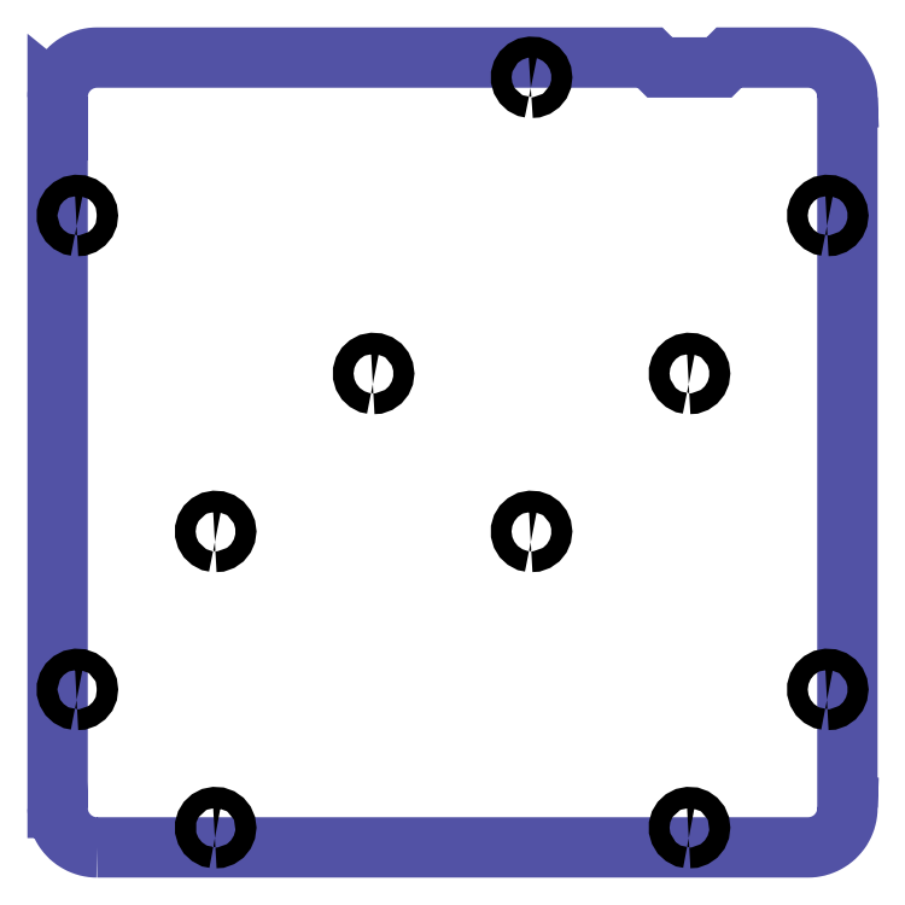
<metadata>
{"format":"dxf","ext":"dxf","renderer":"ezdxf+matplotlib","layout":"modelspace","background":"white","min_lineweight":24,"dpi":150}
</metadata>
<code>
0
SECTION
2
ENTITIES
0
LWPOLYLINE
8
0
90
  114
70
    1
43
0
10
7.149
20
2.383
10
6.85
20
2.39
10
6.553
20
2.416
10
6.26
20
2.464
10
5.967
20
2.527
10
5.675
20
2.616
10
5.395
20
2.717
10
5.121
20
2.835
10
4.859
20
2.971
10
4.6
20
3.124
10
4.35
20
3.289
10
4.115
20
3.474
10
3.886
20
3.67
10
3.681
20
3.886
10
3.48
20
4.109
10
3.299
20
4.341
10
3.13
20
4.589
10
2.977
20
4.848
10
2.84
20
5.115
10
2.717
20
5.389
10
2.616
20
5.673
10
2.537
20
5.956
10
2.468
20
6.254
10
2.425
20
6.547
10
2.401
20
6.845
10
2.39
20
7.146
10
2.383
20
7.146
10
2.383
20
92.88
10
2.39
20
92.88
10
2.39
20
92.88
10
2.395
20
93.18
10
2.425
20
93.47
10
2.468
20
93.77
10
2.537
20
94.07
10
2.616
20
94.35
10
2.717
20
94.63
10
2.84
20
94.91
10
2.971
20
95.17
10
3.124
20
95.43
10
3.299
20
95.68
10
3.48
20
95.92
10
3.681
20
96.14
10
3.886
20
96.35
10
4.115
20
96.55
10
4.35
20
96.73
10
4.6
20
96.9
10
4.853
20
97.05
10
5.121
20
97.19
10
5.395
20
97.3
10
5.675
20
97.41
10
5.967
20
97.49
10
6.256
20
97.56
10
6.553
20
97.61
10
6.85
20
97.63
10
7.149
20
97.64
10
73.83
20
97.64
10
75.02
20
96.45
10
82.17
20
96.45
10
83.36
20
97.64
10
92.89
20
97.64
10
93.18
20
97.63
10
93.48
20
97.61
10
93.78
20
97.56
10
94.07
20
97.49
10
94.36
20
97.41
10
94.64
20
97.31
10
94.91
20
97.19
10
95.18
20
97.05
10
95.43
20
96.9
10
95.68
20
96.73
10
95.92
20
96.55
10
96.15
20
96.35
10
96.35
20
96.14
10
96.55
20
95.92
10
96.74
20
95.68
10
96.91
20
95.43
10
97.06
20
95.17
10
97.19
20
94.91
10
97.31
20
94.63
10
97.42
20
94.35
10
97.49
20
94.07
10
97.56
20
93.77
10
97.61
20
93.47
10
97.64
20
93.18
10
97.65
20
92.88
10
97.64
20
92.88
10
97.64
20
7.146
10
97.65
20
7.146
10
97.64
20
6.845
10
97.61
20
6.547
10
97.56
20
6.254
10
97.49
20
5.956
10
97.42
20
5.673
10
97.31
20
5.389
10
97.19
20
5.115
10
97.06
20
4.848
10
96.91
20
4.589
10
96.74
20
4.348
10
96.55
20
4.109
10
96.35
20
3.886
10
96.15
20
3.67
10
95.92
20
3.474
10
95.68
20
3.289
10
95.43
20
3.124
10
95.18
20
2.971
10
94.91
20
2.835
10
94.64
20
2.717
10
94.36
20
2.616
10
94.07
20
2.527
10
93.78
20
2.468
10
93.48
20
2.416
10
93.18
20
2.39
10
92.89
20
2.383
10
7.149
20
2.383
0
LWPOLYLINE
8
0
90
   24
70
    1
43
0
10
78.51
20
3.5
10
78.85
20
3.52
10
79.18
20
3.637
10
79.46
20
3.832
10
79.68
20
4.104
10
79.82
20
4.422
10
79.86
20
4.765
10
79.82
20
5.103
10
79.68
20
5.425
10
79.46
20
5.691
10
79.18
20
5.892
10
78.85
20
6.01
10
78.51
20
6.029
10
78.17
20
5.961
10
77.86
20
5.802
10
77.61
20
5.565
10
77.43
20
5.272
10
77.33
20
4.935
10
77.33
20
4.589
10
77.43
20
4.257
10
77.61
20
3.959
10
77.86
20
3.729
10
78.17
20
3.564
10
78.51
20
3.5
0
LWPOLYLINE
8
0
90
   24
70
    1
43
0
10
21.35
20
3.5
10
21.7
20
3.52
10
22.02
20
3.637
10
22.31
20
3.832
10
22.52
20
4.104
10
22.66
20
4.422
10
22.71
20
4.765
10
22.66
20
5.103
10
22.52
20
5.425
10
22.31
20
5.691
10
22.02
20
5.892
10
21.7
20
6.01
10
21.35
20
6.029
10
21.01
20
5.961
10
20.71
20
5.802
10
20.45
20
5.565
10
20.28
20
5.272
10
20.18
20
4.935
10
20.18
20
4.589
10
20.28
20
4.257
10
20.45
20
3.959
10
20.71
20
3.729
10
21.01
20
3.564
10
21.35
20
3.5
0
LWPOLYLINE
8
0
90
   24
70
    1
43
0
10
95.18
20
20.17
10
95.52
20
20.19
10
95.85
20
20.3
10
96.14
20
20.5
10
96.35
20
20.77
10
96.49
20
21.09
10
96.54
20
21.43
10
96.49
20
21.77
10
96.35
20
22.09
10
96.14
20
22.36
10
95.85
20
22.56
10
95.52
20
22.68
10
95.18
20
22.7
10
94.84
20
22.63
10
94.54
20
22.47
10
94.28
20
22.23
10
94.1
20
21.94
10
94.01
20
21.6
10
94.01
20
21.26
10
94.1
20
20.92
10
94.28
20
20.63
10
94.54
20
20.4
10
94.84
20
20.23
10
95.18
20
20.17
0
LWPOLYLINE
8
0
90
   24
70
    1
43
0
10
4.681
20
20.17
10
5.024
20
20.19
10
5.351
20
20.3
10
5.633
20
20.5
10
5.854
20
20.77
10
5.992
20
21.09
10
6.034
20
21.43
10
5.992
20
21.77
10
5.854
20
22.09
10
5.633
20
22.36
10
5.351
20
22.56
10
5.024
20
22.68
10
4.681
20
22.7
10
4.341
20
22.63
10
4.034
20
22.47
10
3.78
20
22.23
10
3.602
20
21.94
10
3.504
20
21.6
10
3.504
20
21.26
10
3.602
20
20.92
10
3.78
20
20.63
10
4.034
20
20.4
10
4.341
20
20.23
10
4.681
20
20.17
0
LWPOLYLINE
8
0
90
   24
70
    1
43
0
10
21.35
20
39.22
10
21.7
20
39.24
10
22.02
20
39.36
10
22.31
20
39.56
10
22.52
20
39.83
10
22.66
20
40.14
10
22.71
20
40.49
10
22.66
20
40.83
10
22.52
20
41.15
10
22.31
20
41.41
10
22.02
20
41.62
10
21.7
20
41.73
10
21.35
20
41.75
10
21.01
20
41.69
10
20.71
20
41.52
10
20.45
20
41.29
10
20.28
20
41
10
20.18
20
40.66
10
20.18
20
40.31
10
20.28
20
39.98
10
20.45
20
39.68
10
20.71
20
39.45
10
21.01
20
39.29
10
21.35
20
39.22
0
LWPOLYLINE
8
0
90
   24
70
    1
43
0
10
59.45
20
39.22
10
59.8
20
39.24
10
60.12
20
39.36
10
60.41
20
39.56
10
60.62
20
39.83
10
60.76
20
40.14
10
60.81
20
40.49
10
60.76
20
40.83
10
60.62
20
41.15
10
60.41
20
41.41
10
60.12
20
41.62
10
59.8
20
41.73
10
59.45
20
41.75
10
59.11
20
41.69
10
58.81
20
41.52
10
58.55
20
41.29
10
58.38
20
41
10
58.28
20
40.66
10
58.28
20
40.31
10
58.38
20
39.98
10
58.55
20
39.68
10
58.81
20
39.45
10
59.11
20
39.29
10
59.45
20
39.22
0
LWPOLYLINE
8
0
90
   24
70
    1
43
0
10
78.51
20
58.27
10
78.85
20
58.29
10
79.18
20
58.41
10
79.46
20
58.61
10
79.68
20
58.88
10
79.82
20
59.19
10
79.86
20
59.54
10
79.82
20
59.88
10
79.68
20
60.2
10
79.46
20
60.46
10
79.18
20
60.67
10
78.85
20
60.78
10
78.51
20
60.8
10
78.17
20
60.74
10
77.86
20
60.57
10
77.61
20
60.34
10
77.43
20
60.05
10
77.33
20
59.71
10
77.33
20
59.36
10
77.43
20
59.03
10
77.61
20
58.73
10
77.86
20
58.5
10
78.17
20
58.34
10
78.51
20
58.27
0
LWPOLYLINE
8
0
90
   24
70
    1
43
0
10
40.4
20
58.27
10
40.75
20
58.29
10
41.07
20
58.41
10
41.36
20
58.61
10
41.57
20
58.88
10
41.71
20
59.19
10
41.76
20
59.54
10
41.71
20
59.88
10
41.57
20
60.2
10
41.36
20
60.46
10
41.07
20
60.67
10
40.75
20
60.78
10
40.4
20
60.8
10
40.06
20
60.74
10
39.76
20
60.57
10
39.5
20
60.34
10
39.33
20
60.05
10
39.23
20
59.71
10
39.23
20
59.36
10
39.33
20
59.03
10
39.5
20
58.73
10
39.76
20
58.5
10
40.06
20
58.34
10
40.4
20
58.27
0
LWPOLYLINE
8
0
90
   24
70
    1
43
0
10
95.18
20
77.33
10
95.52
20
77.35
10
95.85
20
77.46
10
96.14
20
77.66
10
96.35
20
77.93
10
96.49
20
78.25
10
96.54
20
78.59
10
96.49
20
78.93
10
96.35
20
79.25
10
96.14
20
79.52
10
95.85
20
79.72
10
95.52
20
79.84
10
95.18
20
79.86
10
94.84
20
79.79
10
94.54
20
79.63
10
94.28
20
79.39
10
94.1
20
79.1
10
94.01
20
78.76
10
94.01
20
78.42
10
94.1
20
78.08
10
94.28
20
77.79
10
94.54
20
77.56
10
94.84
20
77.39
10
95.18
20
77.33
0
LWPOLYLINE
8
0
90
   24
70
    1
43
0
10
4.681
20
77.33
10
5.024
20
77.35
10
5.351
20
77.46
10
5.633
20
77.66
10
5.854
20
77.93
10
5.992
20
78.25
10
6.034
20
78.59
10
5.992
20
78.93
10
5.854
20
79.25
10
5.633
20
79.52
10
5.351
20
79.72
10
5.024
20
79.84
10
4.681
20
79.86
10
4.341
20
79.79
10
4.034
20
79.63
10
3.78
20
79.39
10
3.602
20
79.1
10
3.504
20
78.76
10
3.504
20
78.42
10
3.602
20
78.08
10
3.78
20
77.79
10
4.034
20
77.56
10
4.341
20
77.39
10
4.681
20
77.33
0
LWPOLYLINE
8
0
90
   24
70
    1
43
0
10
59.46
20
93.99
10
59.8
20
94.02
10
60.13
20
94.13
10
60.41
20
94.33
10
60.63
20
94.6
10
60.77
20
94.92
10
60.81
20
95.26
10
60.77
20
95.6
10
60.63
20
95.92
10
60.41
20
96.19
10
60.13
20
96.39
10
59.8
20
96.5
10
59.46
20
96.52
10
59.12
20
96.46
10
58.81
20
96.3
10
58.56
20
96.06
10
58.38
20
95.77
10
58.28
20
95.43
10
58.28
20
95.09
10
58.38
20
94.75
10
58.56
20
94.46
10
58.81
20
94.22
10
59.12
20
94.06
10
59.46
20
93.99
0
ENDSEC
0
EOF

</code>
